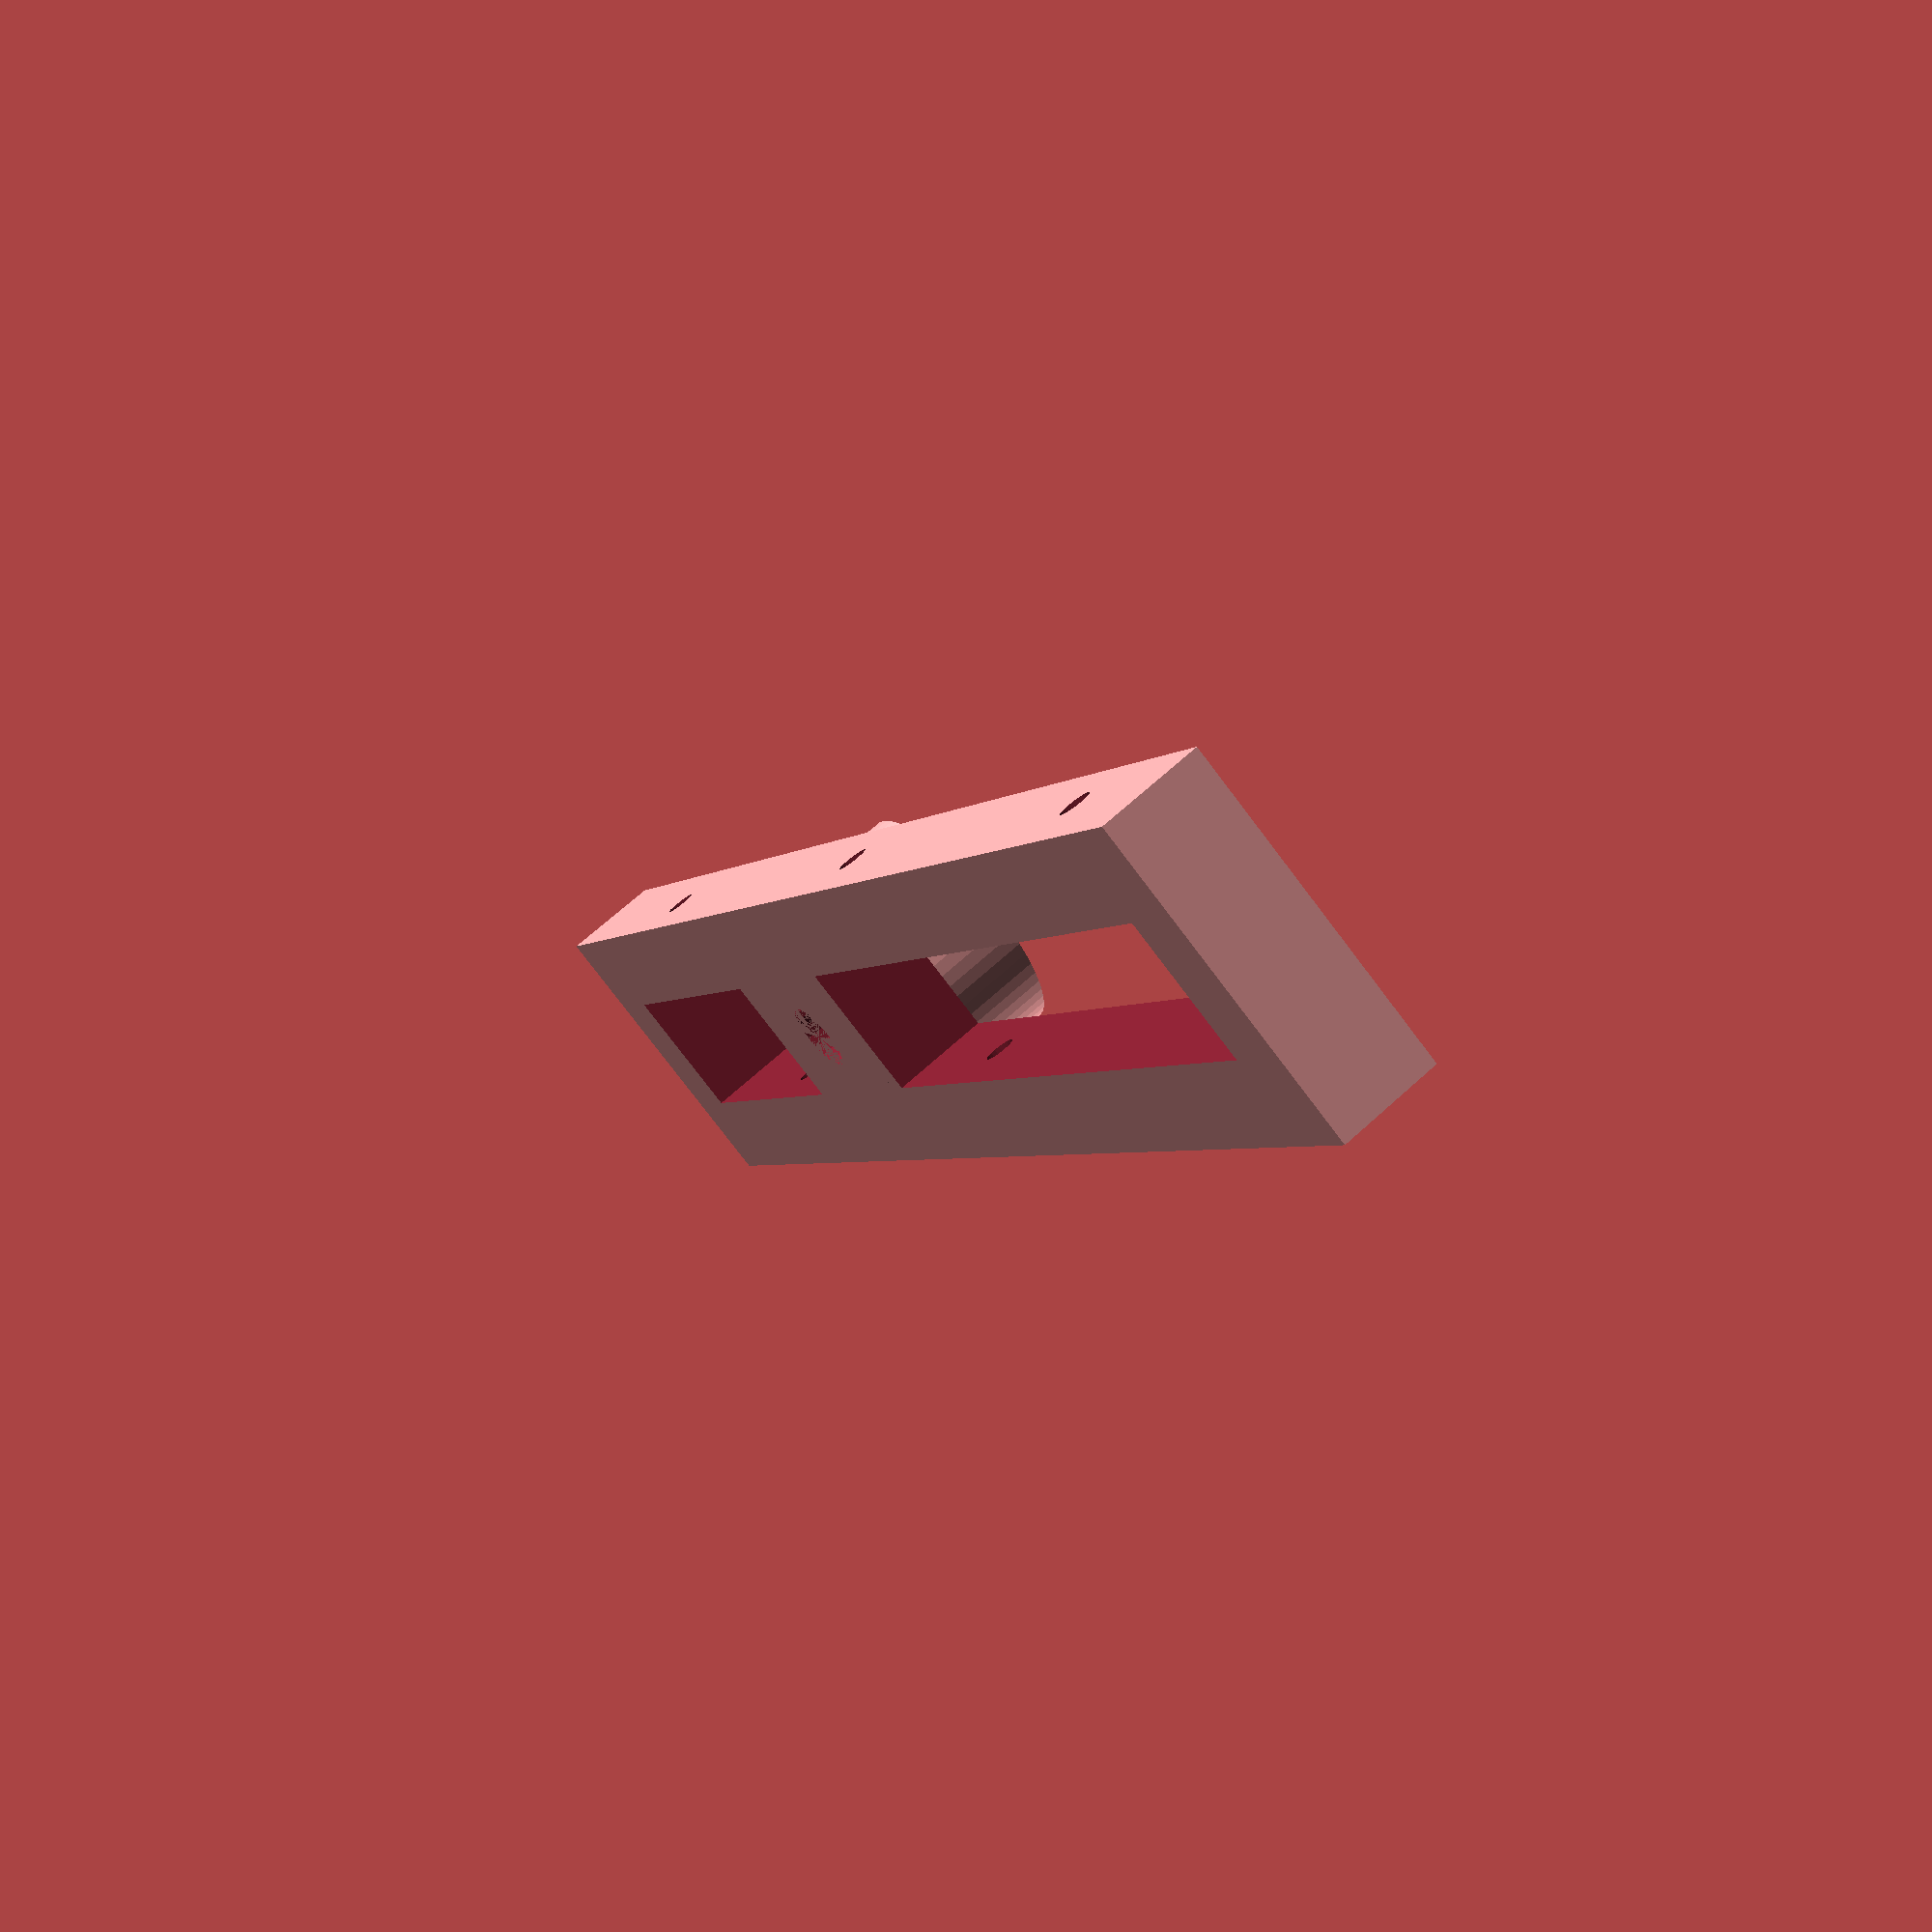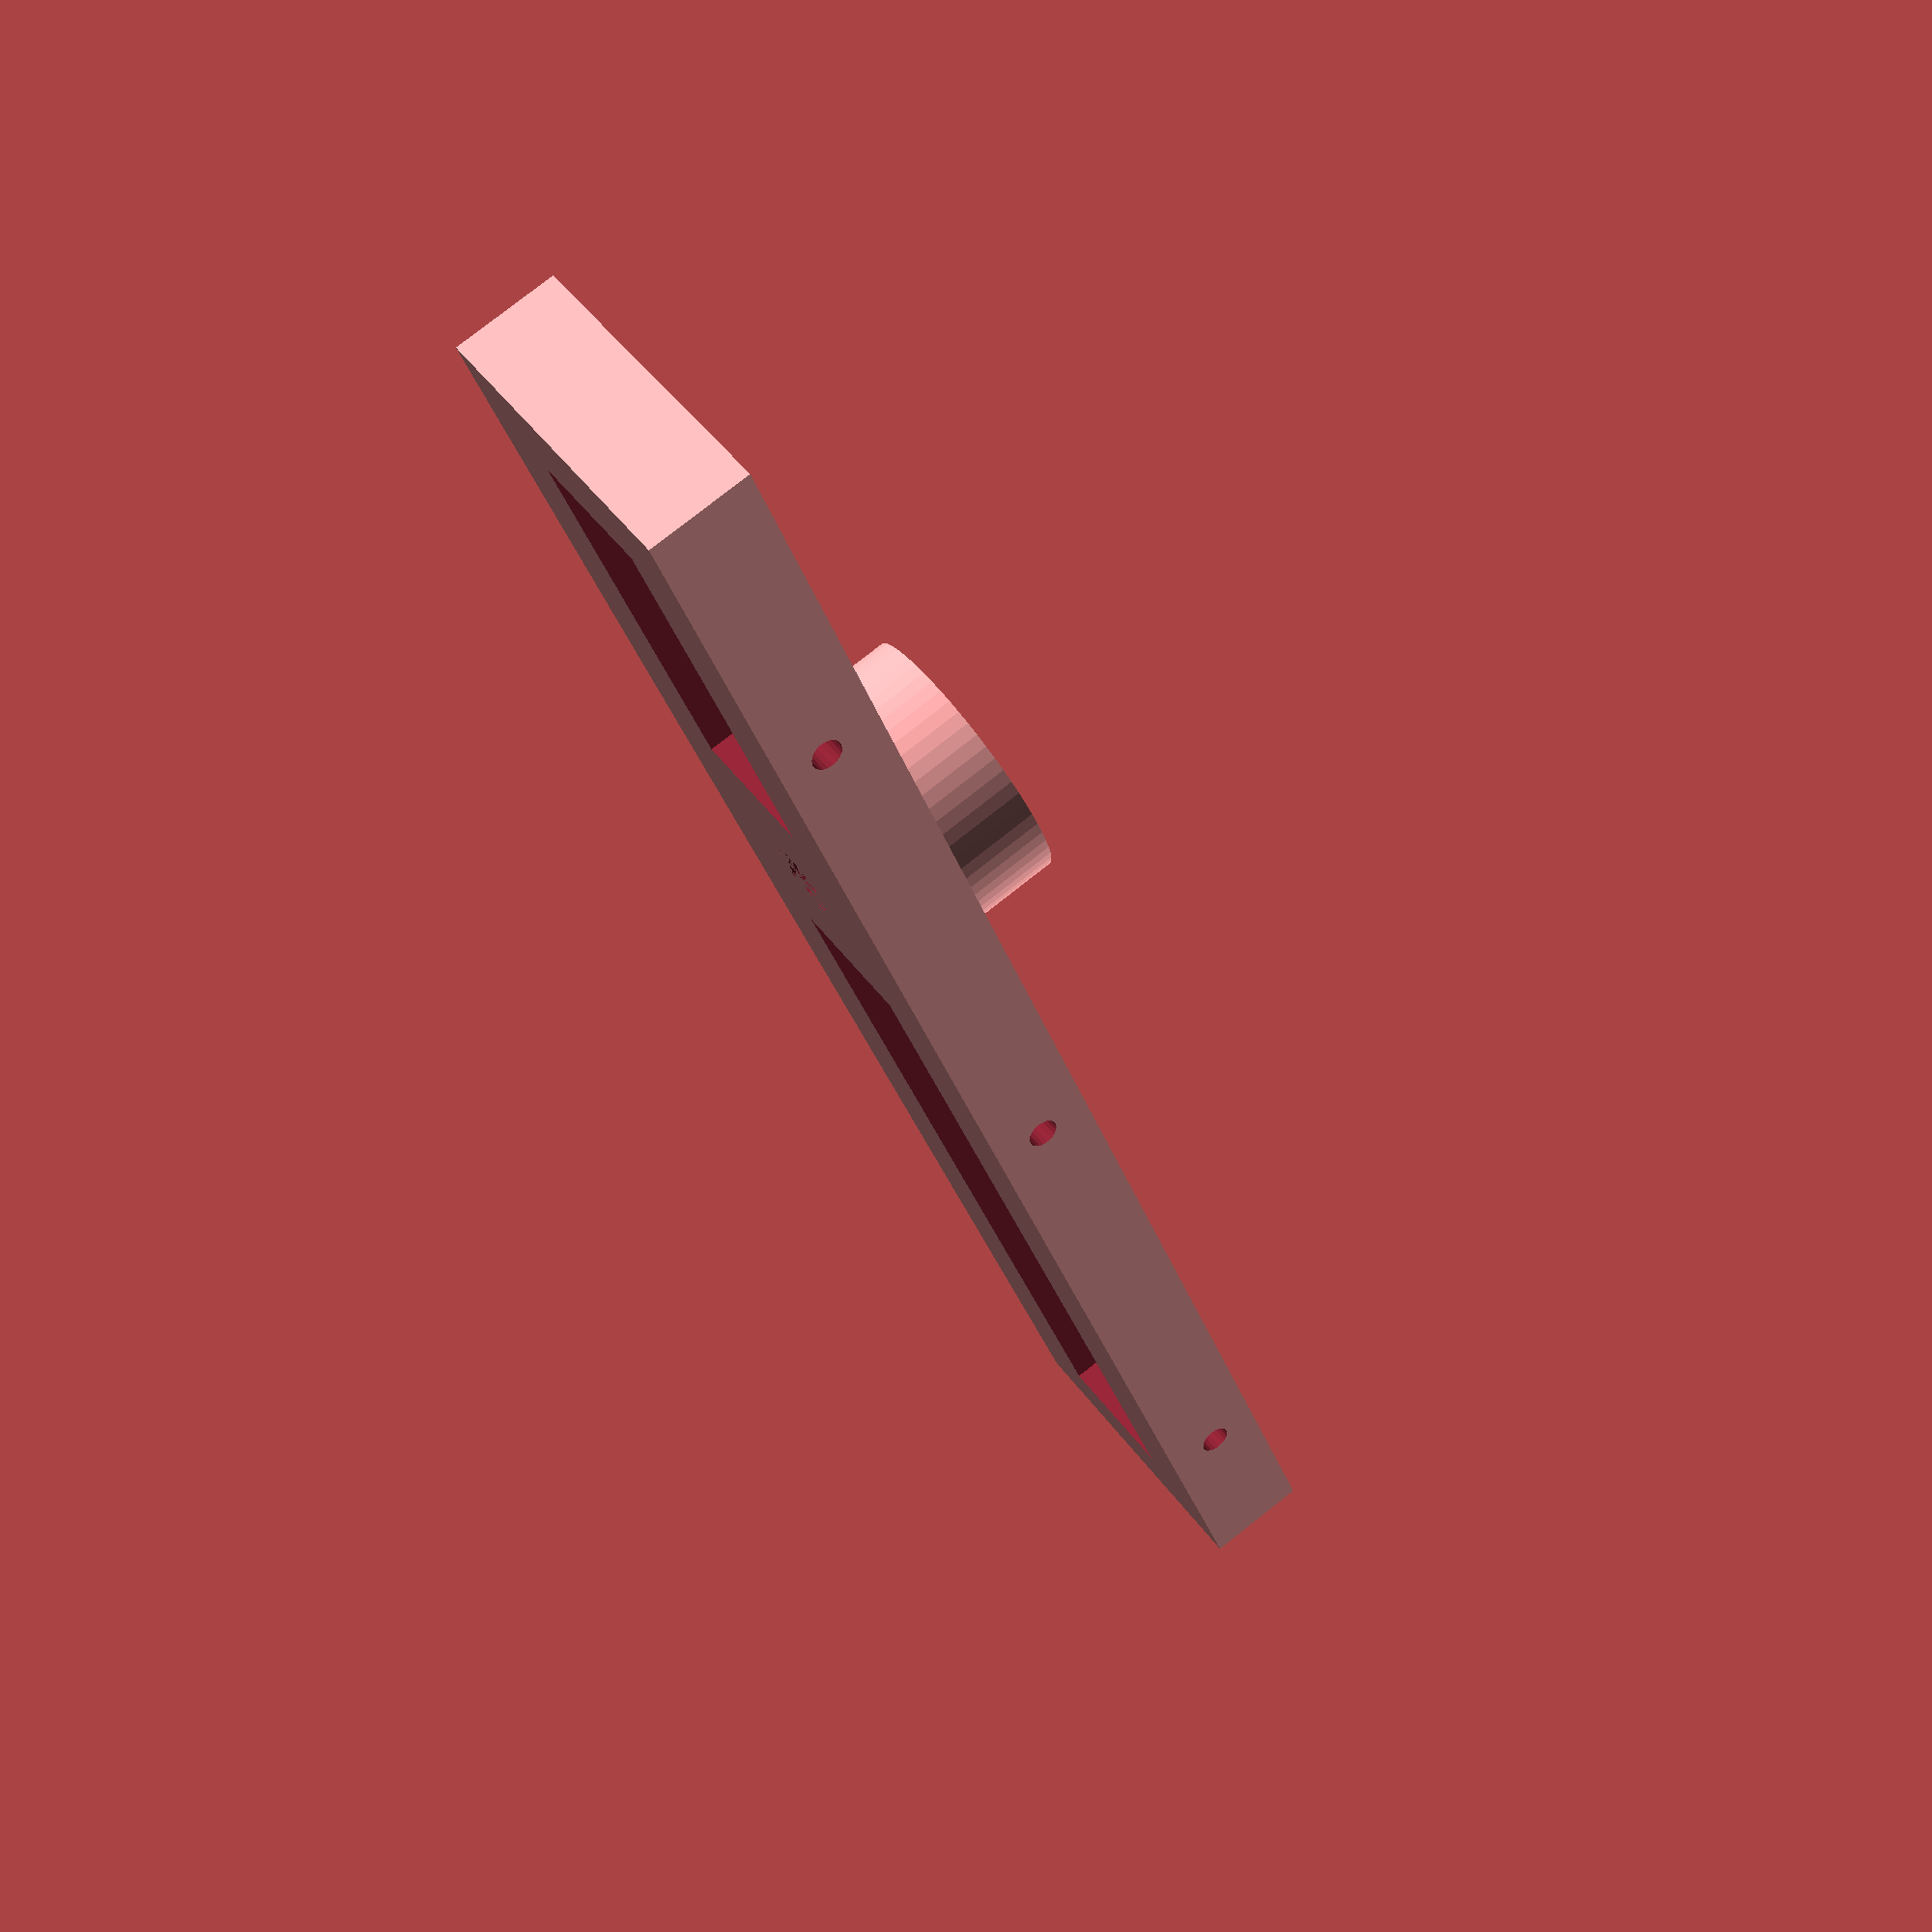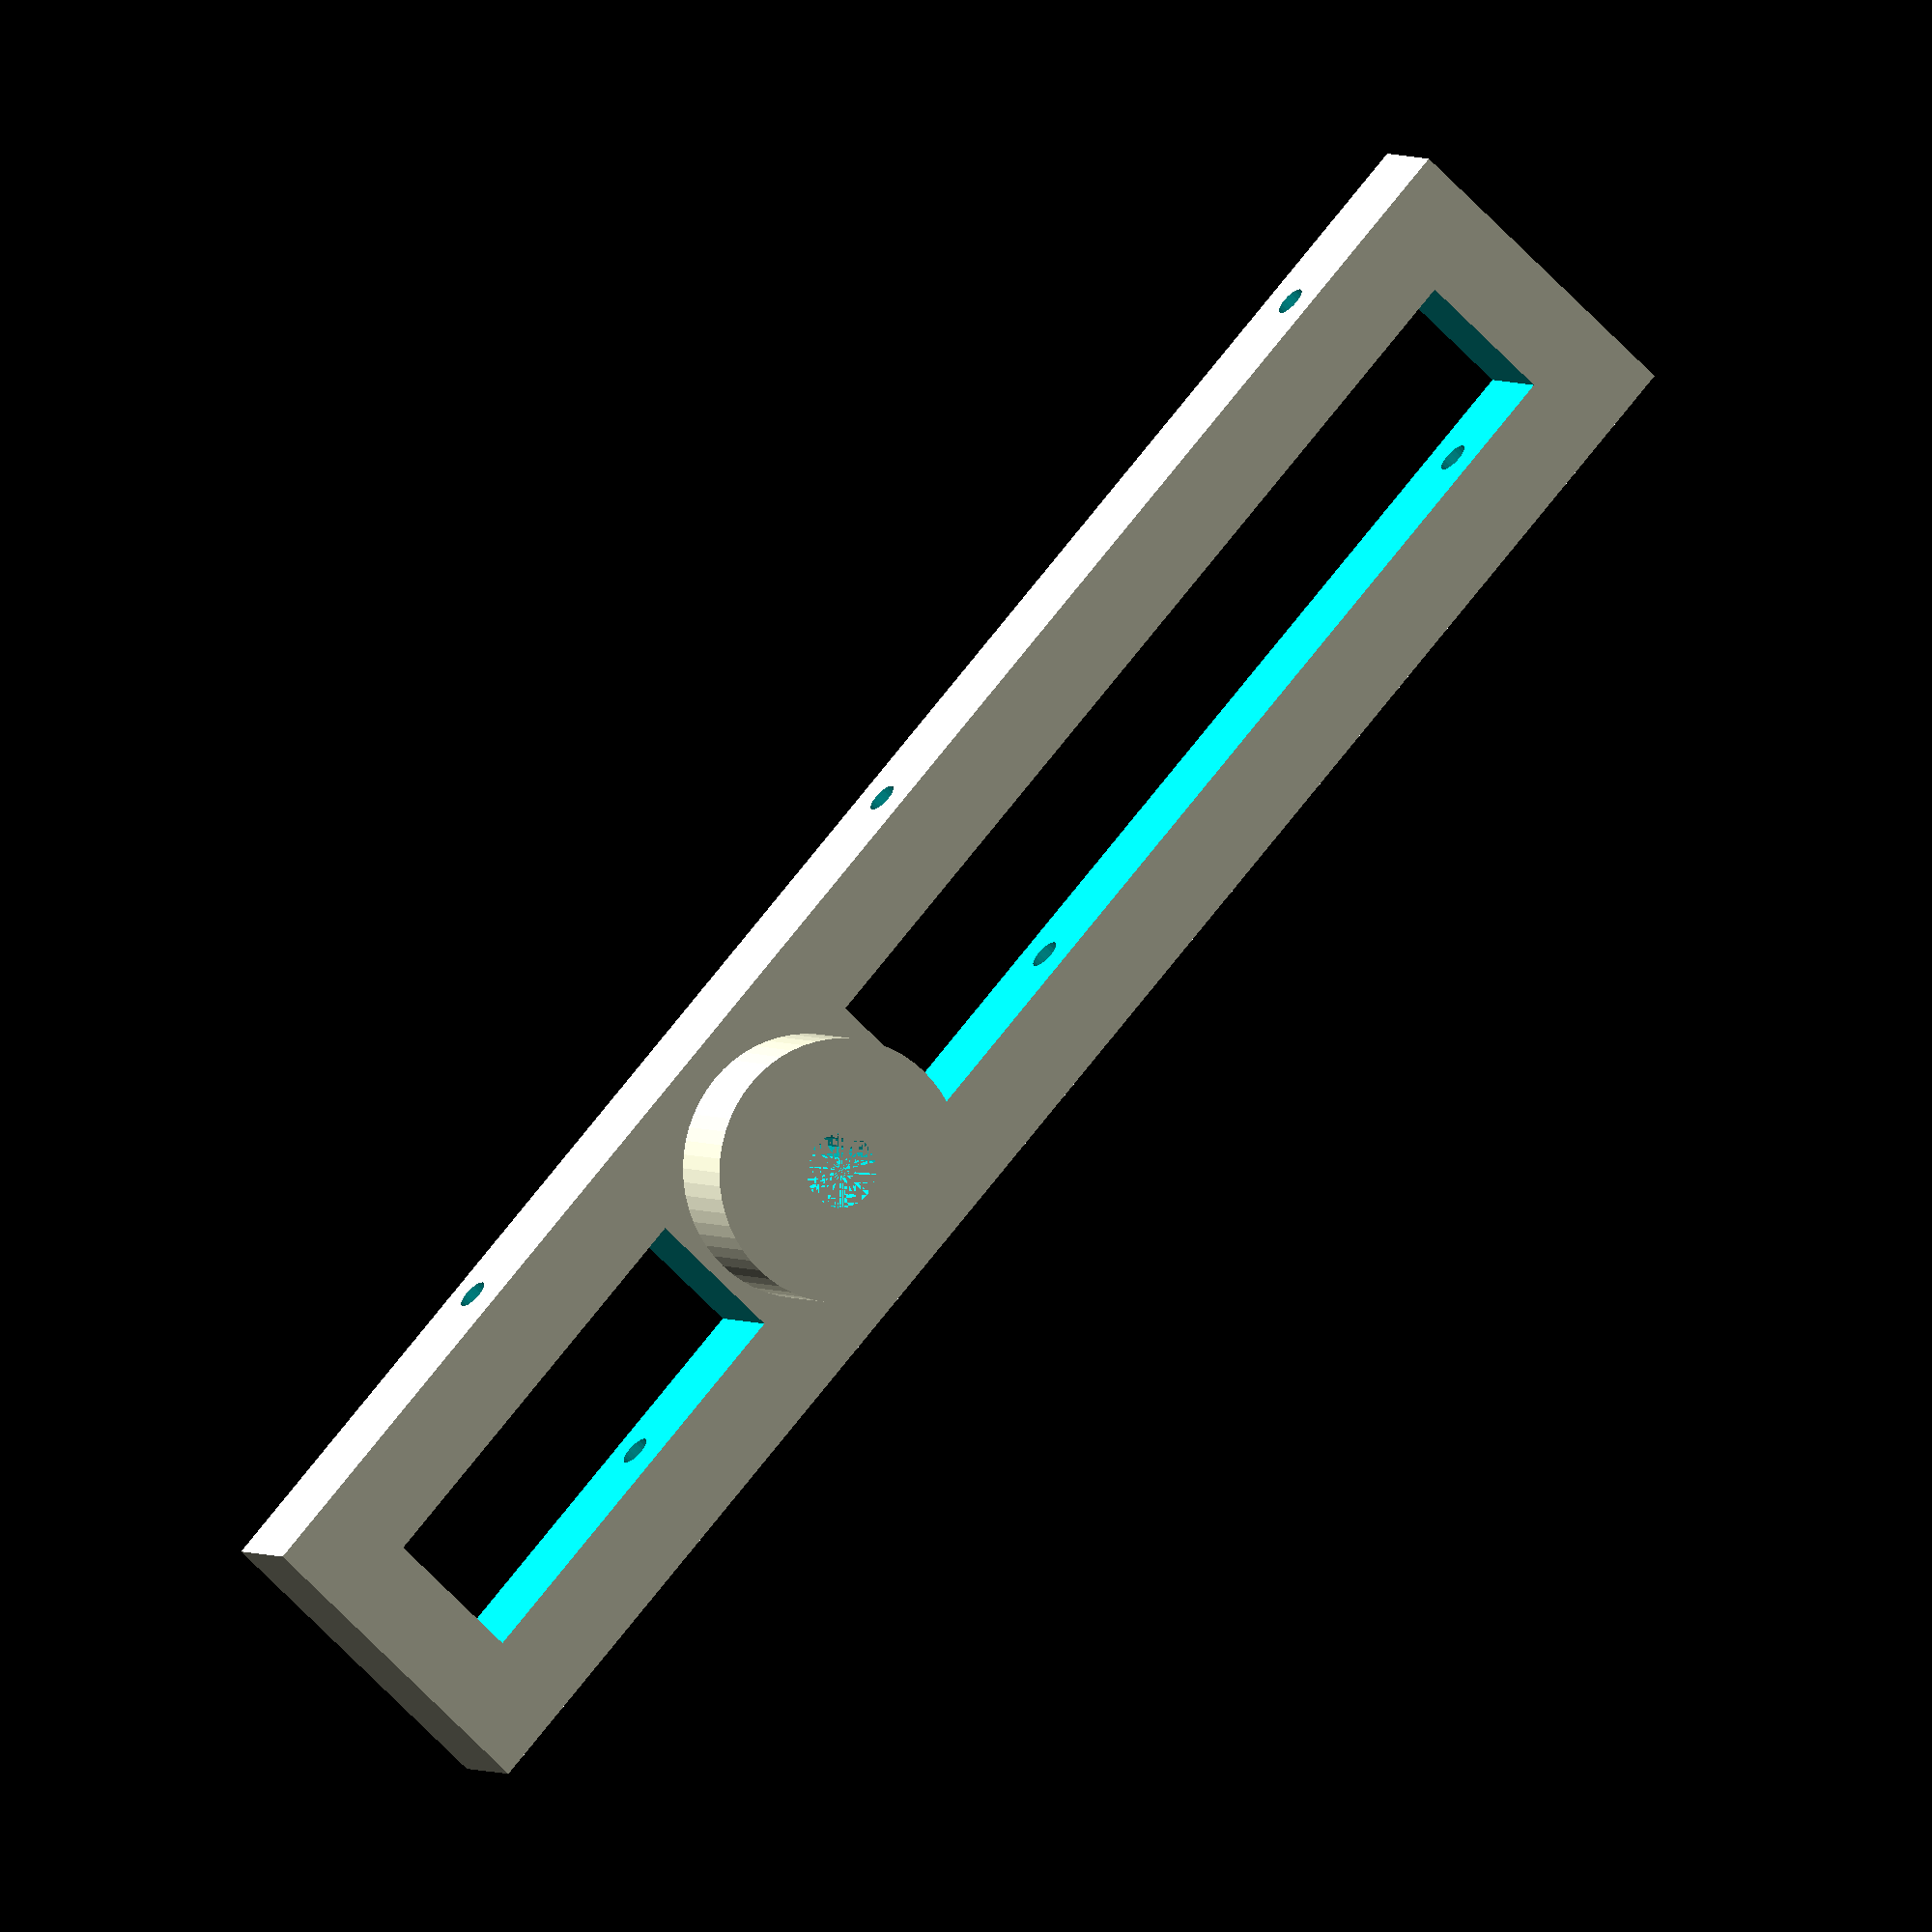
<openscad>
difference(){
union(){
translate([-50,0,0])cube([140,25,8]);
translate([0,12.5,0])cylinder(d=20,h=15,$fn=60);
}    
translate([0,12.5,0])cylinder(d=5.7,h=15,$fn=20);
translate([-24,-1,3.6])rotate([-90,0,0])
    cylinder(d=2.4,h=50,$fn=20);
translate([25.75,-1,4])rotate([-90,0,0])
    cylinder(d=2.4,h=50,$fn=20);
translate([75.5,-1,4.2])rotate([-90,0,0])
    cylinder(d=2.4,h=50,$fn=20);
translate([11,7,-1])cube([72,11,12]);
translate([-43,7,-1])cube([32,11,12]);
}

</openscad>
<views>
elev=293.3 azim=243.2 roll=227.4 proj=p view=solid
elev=101.3 azim=298.5 roll=308.3 proj=p view=solid
elev=357.0 azim=312.2 roll=336.9 proj=o view=solid
</views>
